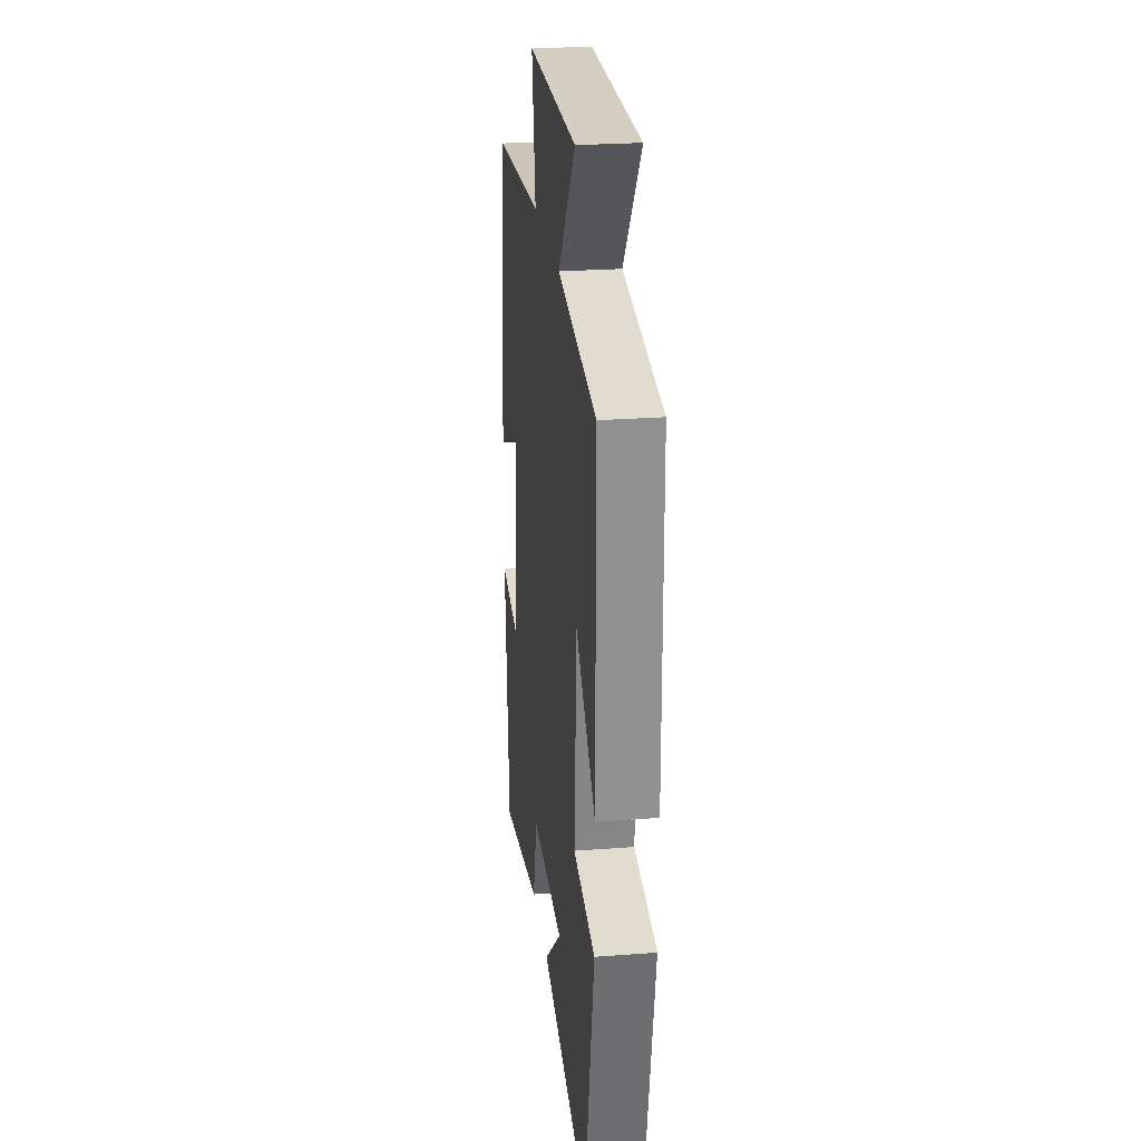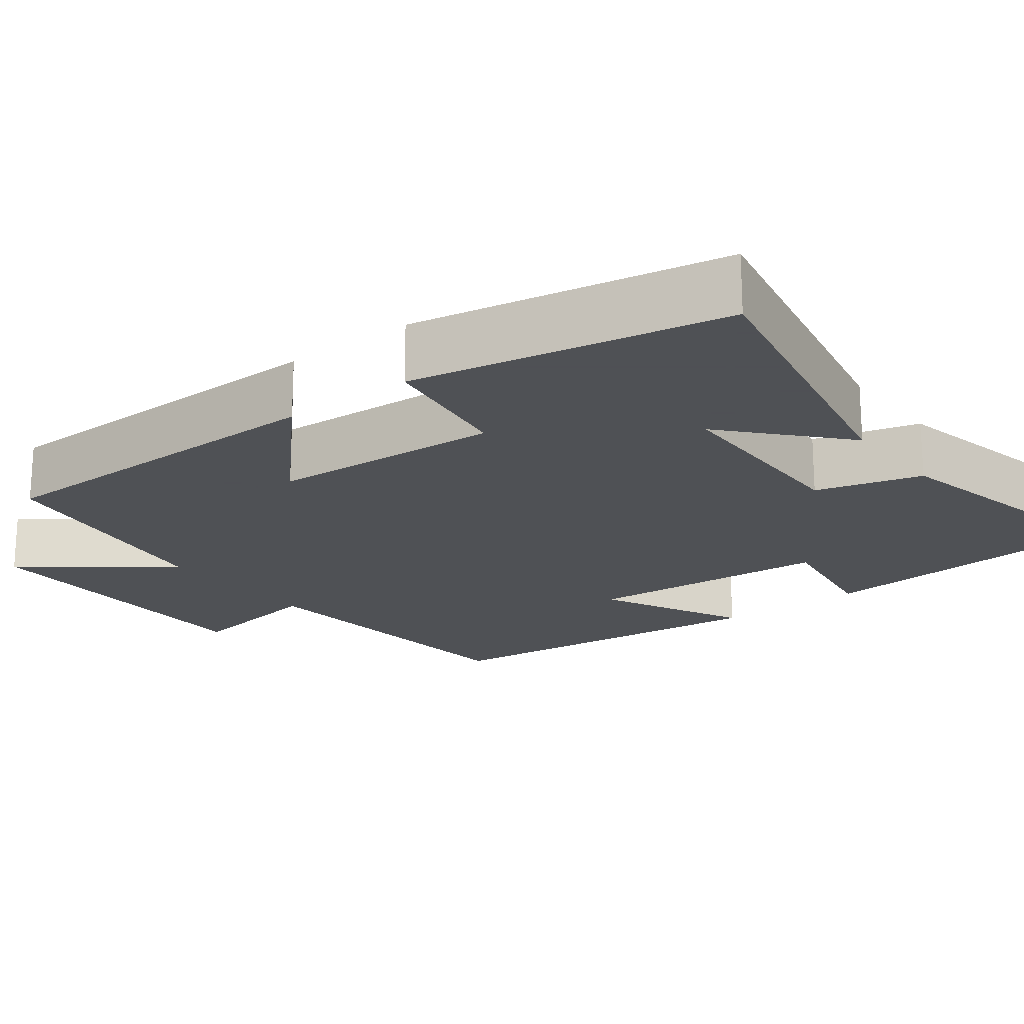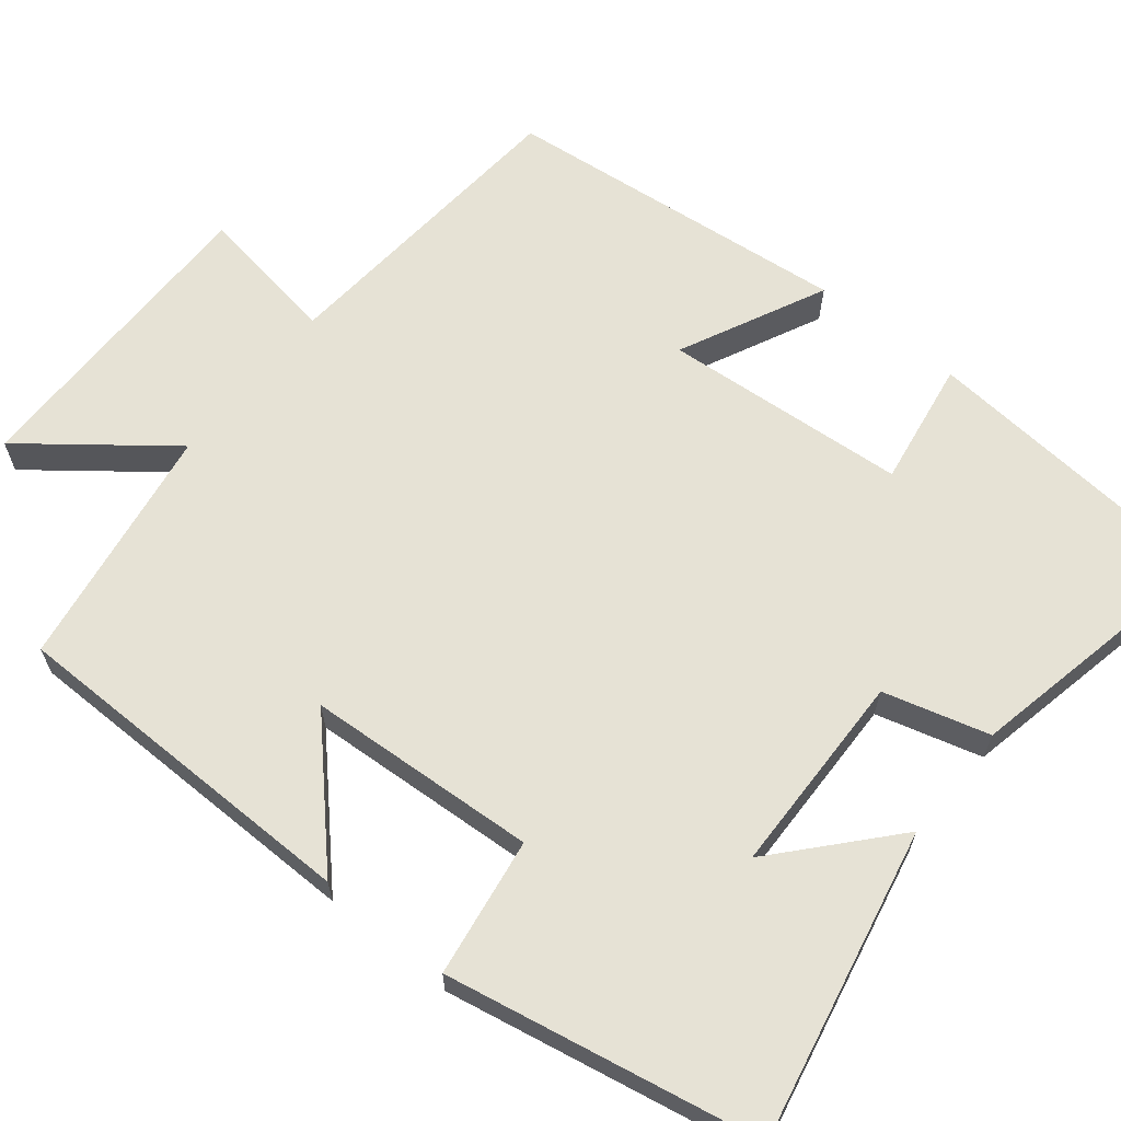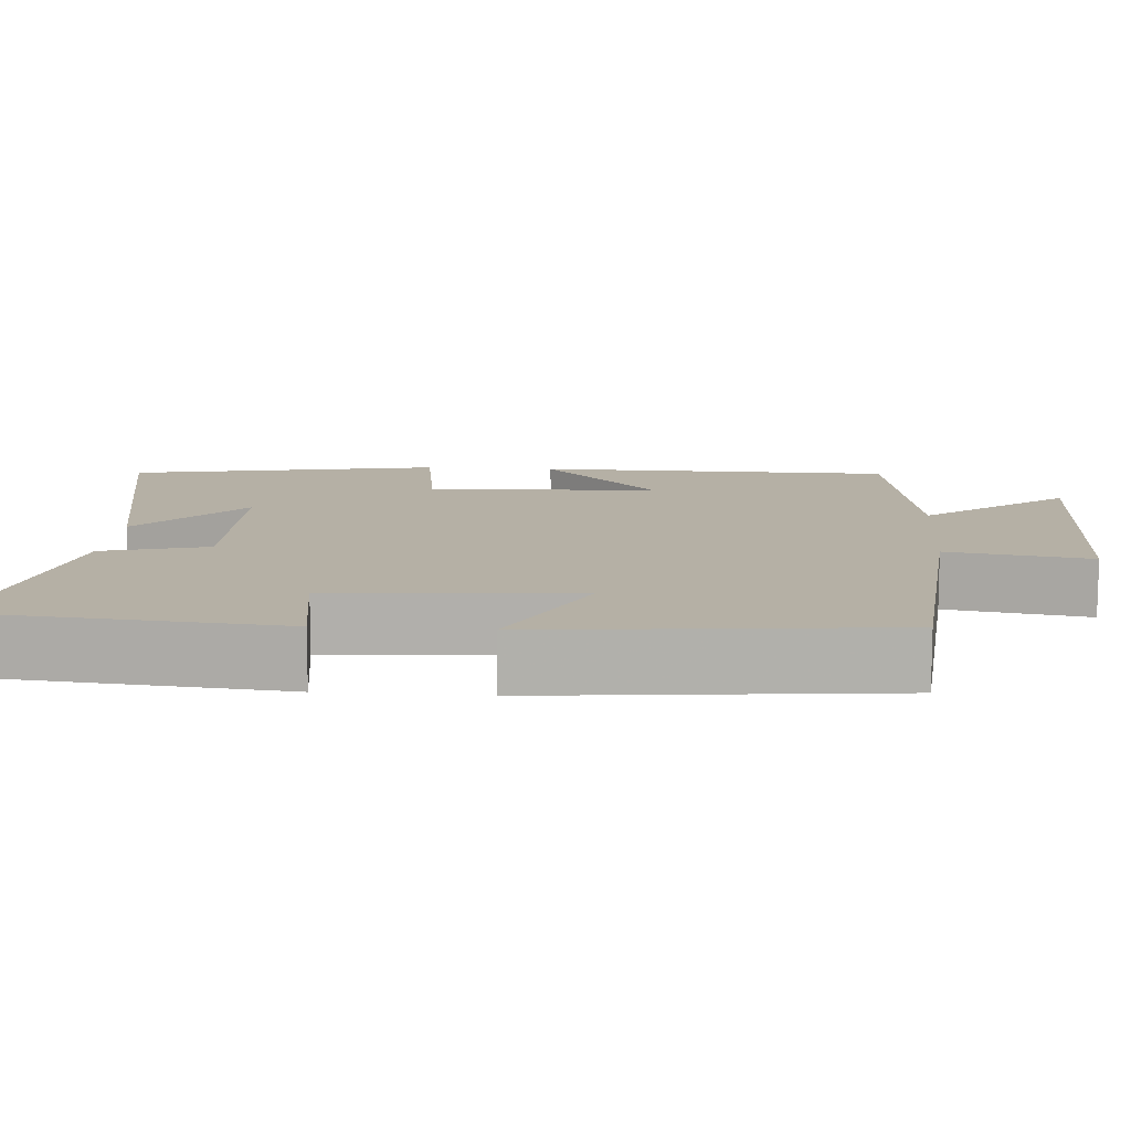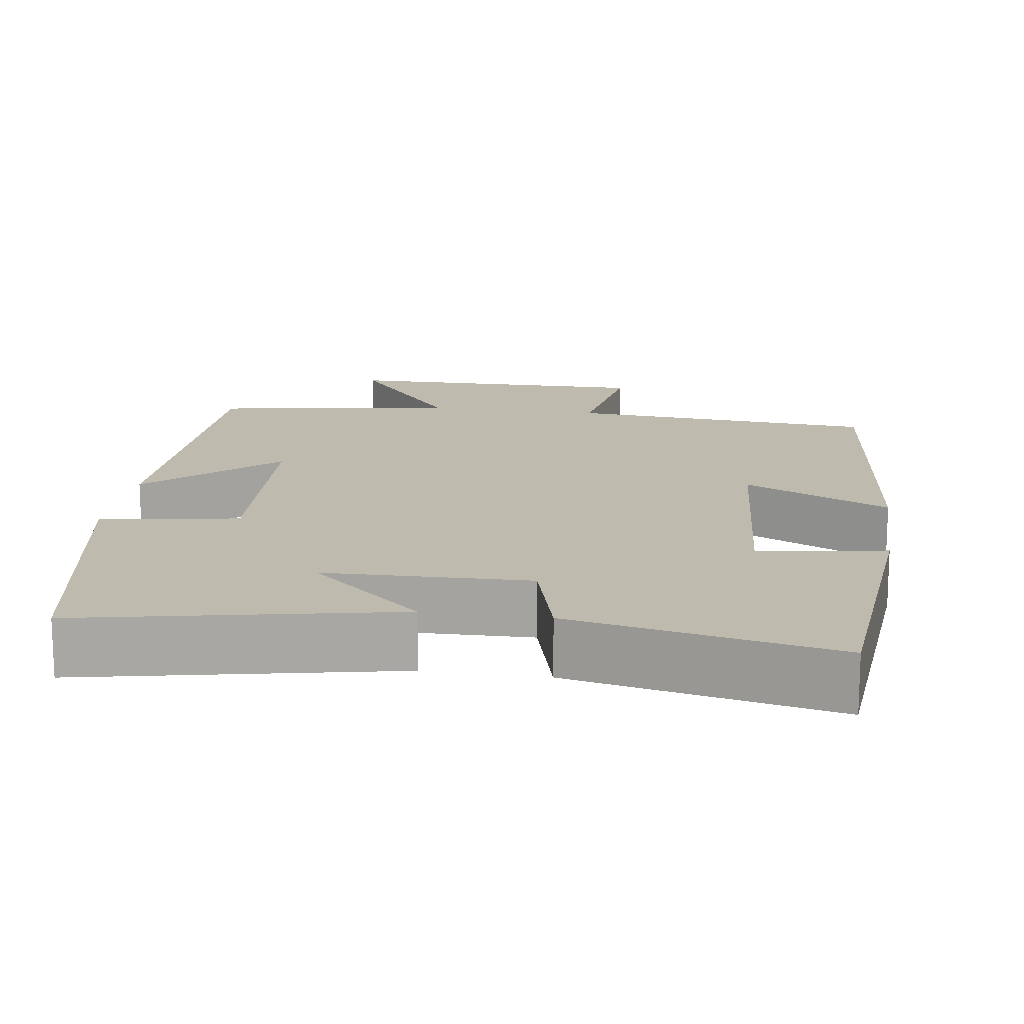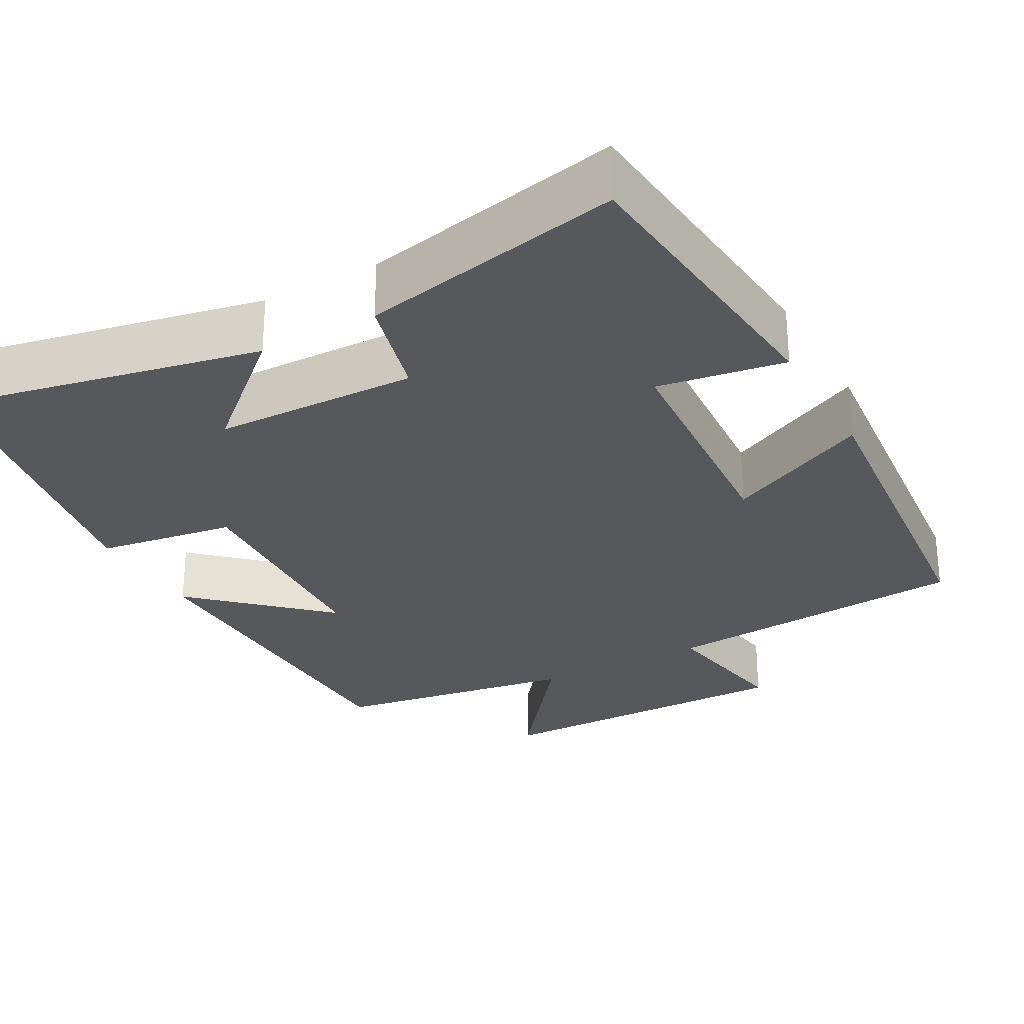
<metadata>
{"format":"obj","ext":"obj","renderer":"f3d","projection":"perspective","resolution":1024,"background":"white","views":[{"elev":25.3,"azim":83.0,"up":"+Z"},{"elev":-19.5,"azim":127.6,"up":"+Y"},{"elev":64.0,"azim":128.9,"up":"+Y"},{"elev":11.7,"azim":-85.5,"up":"+Y"},{"elev":15.6,"azim":-171.6,"up":"+Y"},{"elev":-27.8,"azim":-150.9,"up":"+Y"}]}
</metadata>
<code>
v 0.496 0.07 0.45
v 0.5 0.07 -0.01
v 0.34 0.07 0.141
v 0.322 0.07 -0.155
v 0.5 0.07 -0.182
v 0.424 0.07 -0.582
v 0.026 0.07 -0.5
v 0.171 0.07 -0.371
v -0.091 0.07 -0.365
v -0.128 0.07 -0.5
v -0.466 0.07 -0.57
v -0.5 0.07 -0.179
v -0.337 0.07 -0.205
v -0.313 0.07 0.109
v -0.5 0.07 0.019
v -0.453 0.07 0.467
v -0.053 0.07 0.5
v -0.082 0.07 0.683
v 0.322 0.07 0.681
v 0.181 0.07 0.5
v 0.496 0 0.45
v 0.5 0 -0.01
v 0.34 0 0.141
v 0.322 0 -0.155
v 0.5 0 -0.182
v 0.424 0 -0.582
v 0.026 0 -0.5
v 0.171 0 -0.371
v -0.091 0 -0.365
v -0.128 0 -0.5
v -0.466 0 -0.57
v -0.5 0 -0.179
v -0.337 0 -0.205
v -0.313 0 0.109
v -0.5 0 0.019
v -0.453 0 0.467
v -0.053 0 0.5
v -0.082 0 0.683
v 0.322 0 0.681
v 0.181 0 0.5
f 17 18 19 20
f 14 15 16 17
f 13 14 17 20
f 10 11 12 13
f 9 10 13
f 8 9 13 20
f 5 6 7 8
f 4 5 8
f 3 4 8 20
f 1 2 3 20
f 40 39 38 37
f 37 36 35 34
f 40 37 34 33
f 33 32 31 30
f 33 30 29
f 40 33 29 28
f 28 27 26 25
f 28 25 24
f 40 28 24 23
f 40 23 22 21
f 1 21 22 2
f 2 22 23 3
f 3 23 24 4
f 4 24 25 5
f 5 25 26 6
f 6 26 27 7
f 7 27 28 8
f 8 28 29 9
f 9 29 30 10
f 10 30 31 11
f 11 31 32 12
f 12 32 33 13
f 13 33 34 14
f 14 34 35 15
f 15 35 36 16
f 16 36 37 17
f 17 37 38 18
f 18 38 39 19
f 19 39 40 20
f 20 40 21 1

</code>
